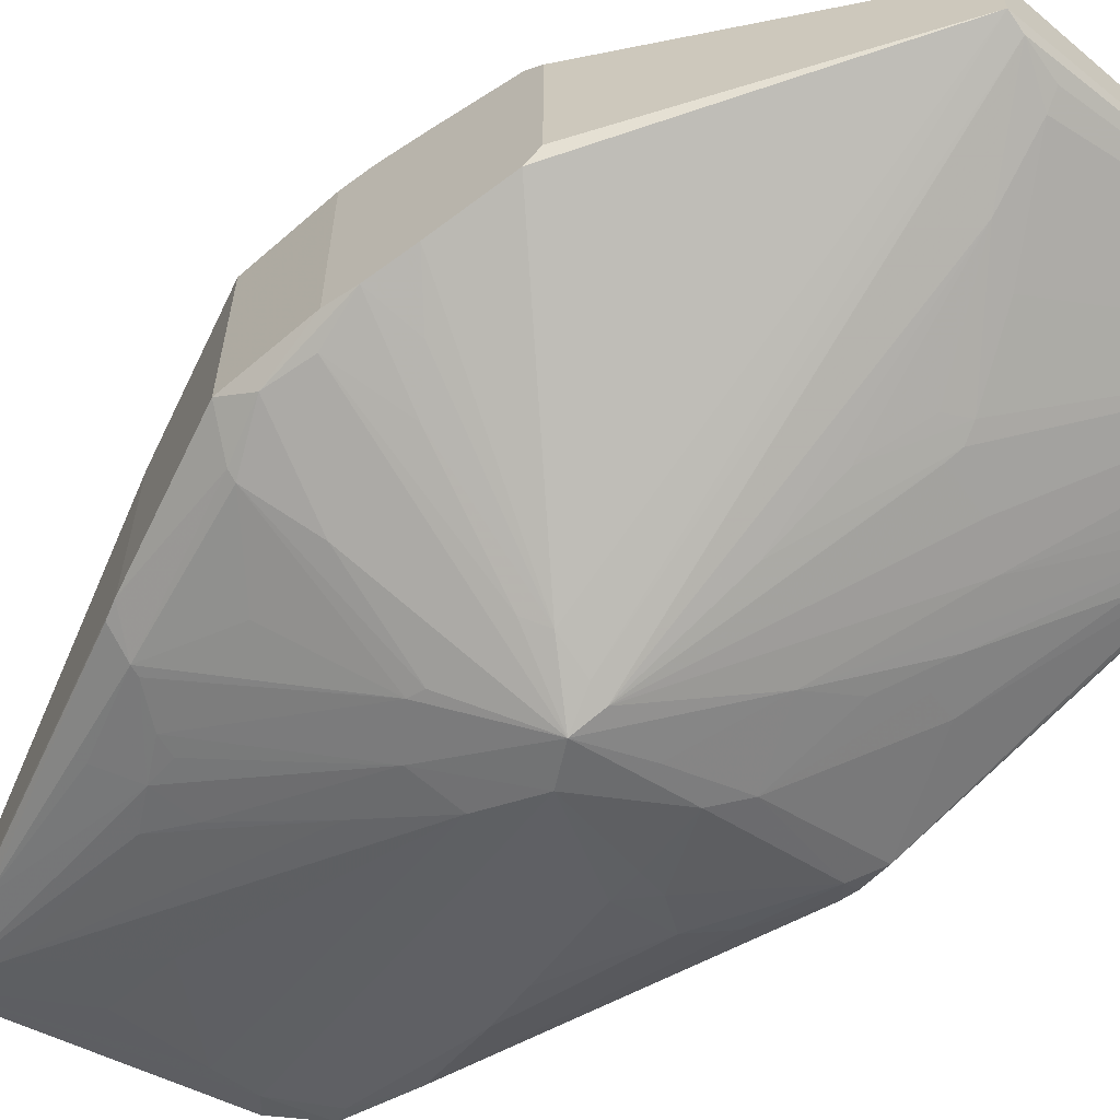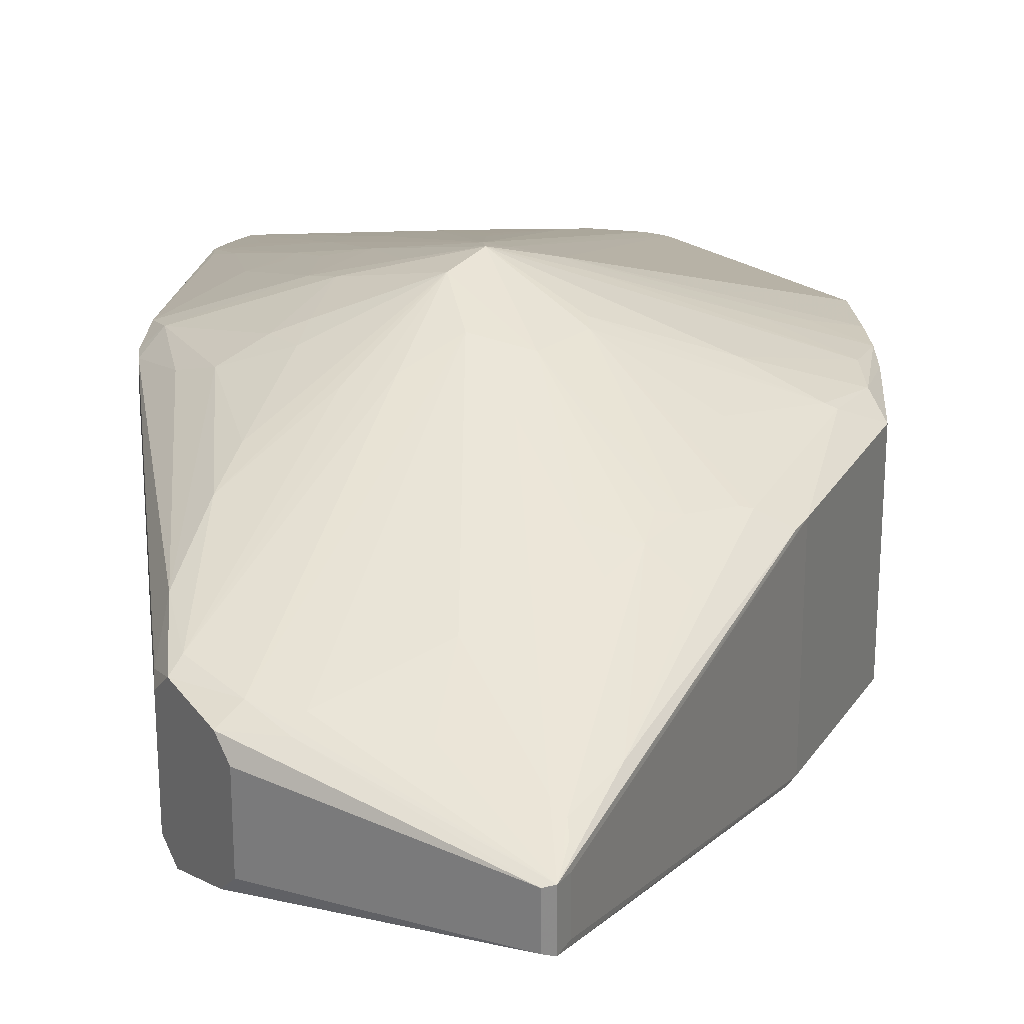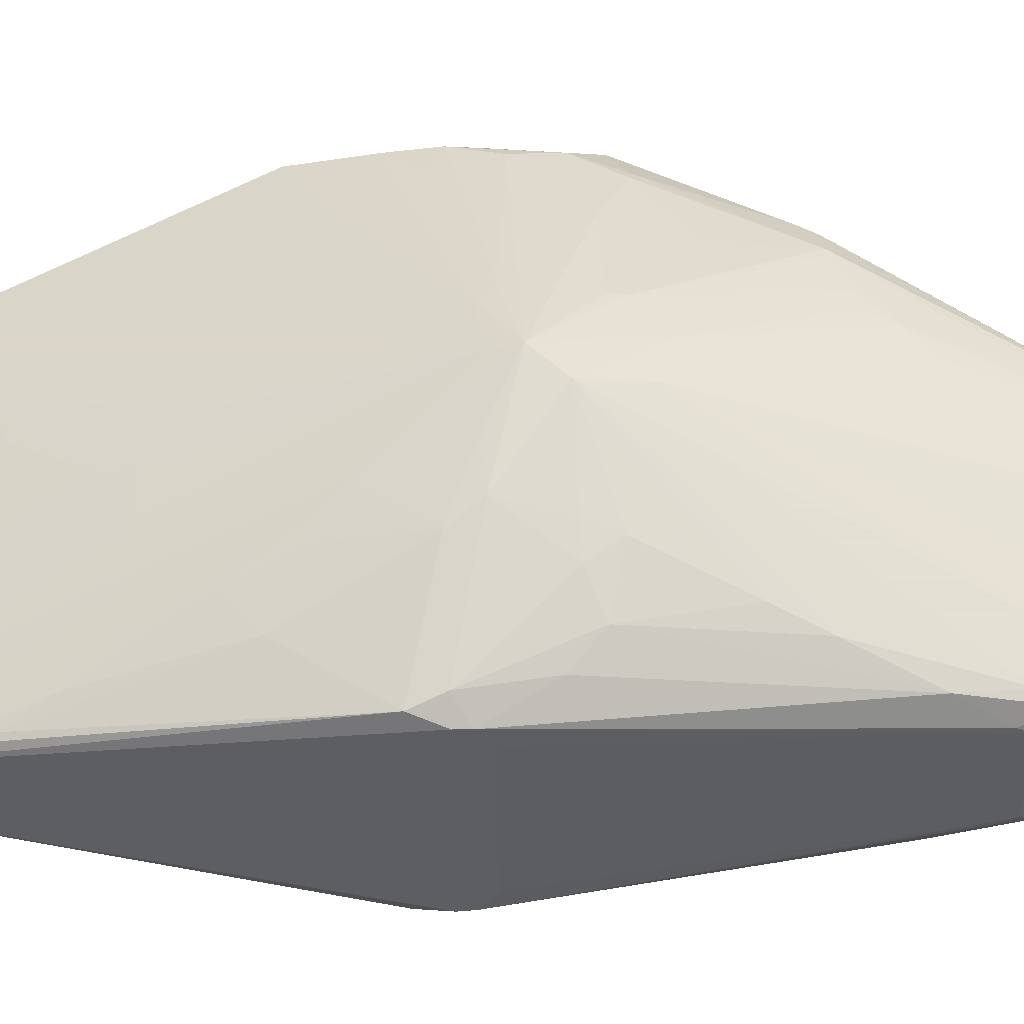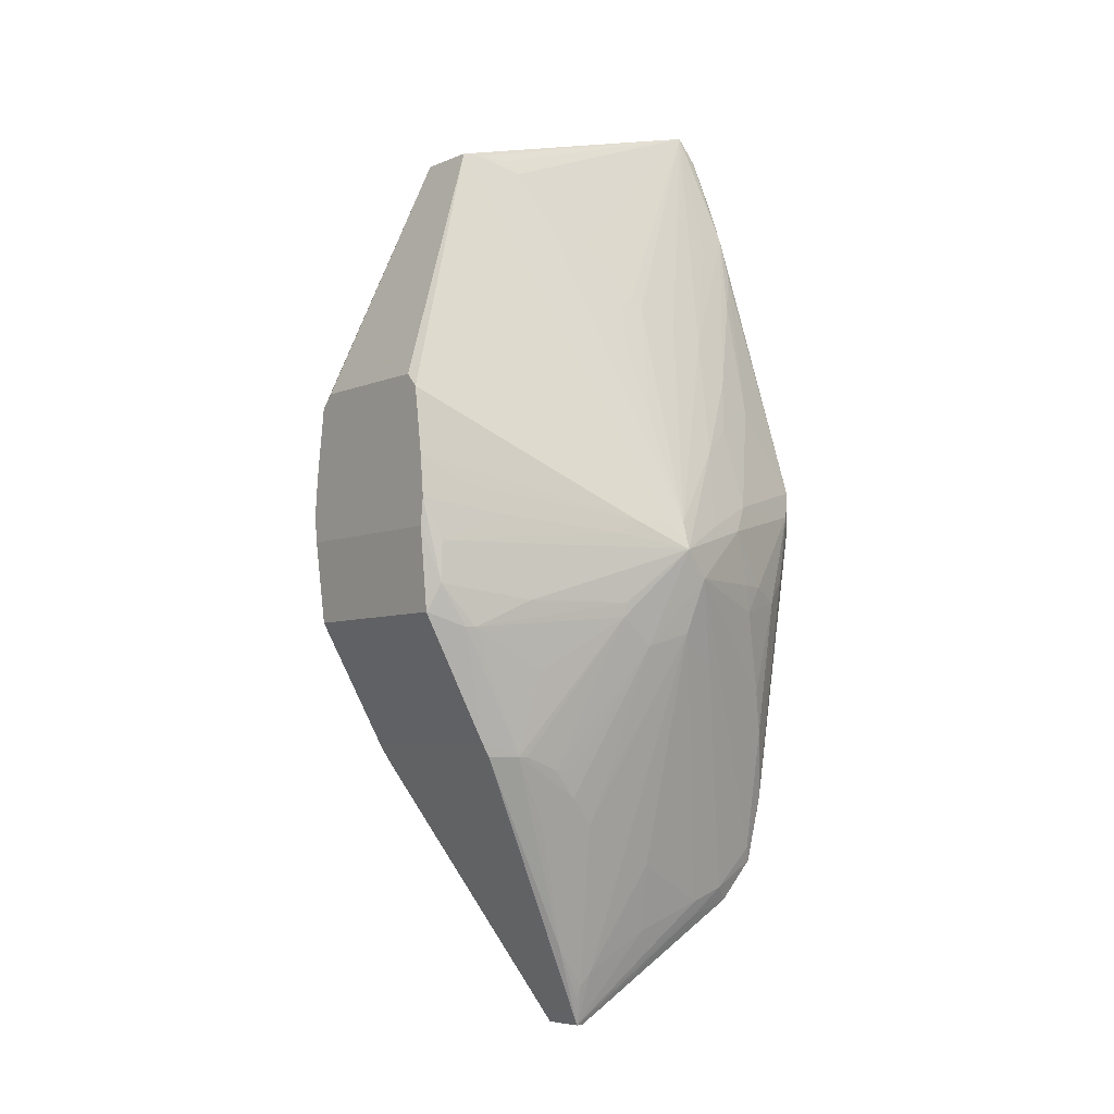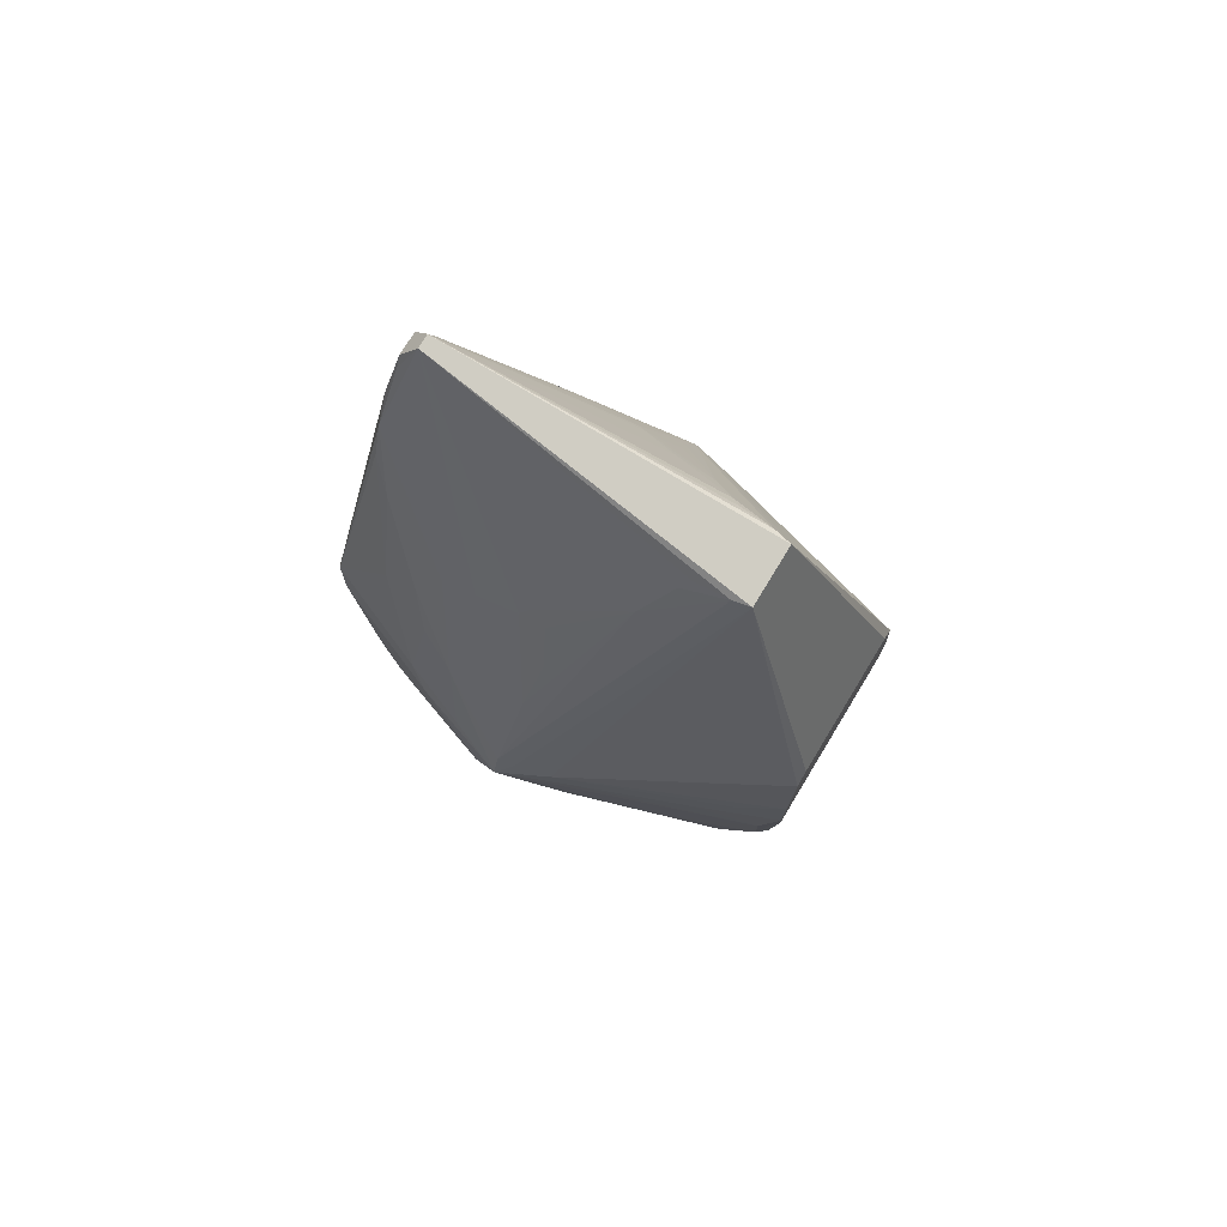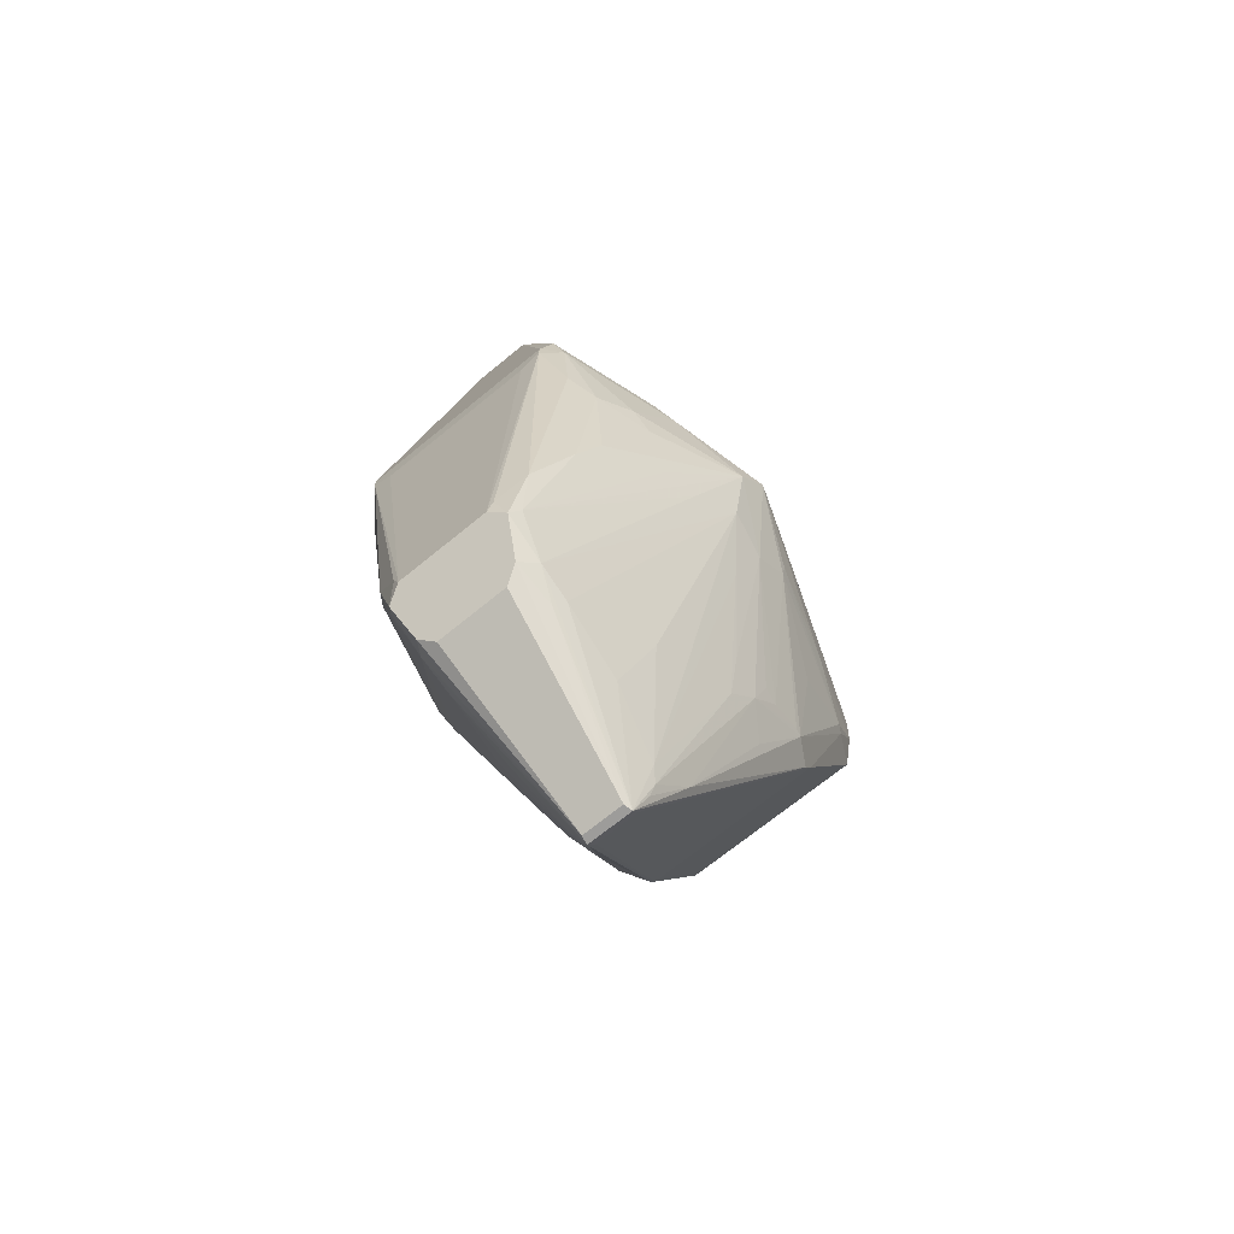
<metadata>
{"format":"obj","ext":"obj","renderer":"f3d","projection":"perspective","resolution":1024,"background":"white","views":[{"elev":-64.2,"azim":125.2,"up":"+Z"},{"elev":26.3,"azim":-3.8,"up":"+Z"},{"elev":52.1,"azim":-92.9,"up":"+Z"},{"elev":-6.0,"azim":141.7,"up":"+Y"},{"elev":75.3,"azim":31.2,"up":"+Y"},{"elev":-70.0,"azim":-50.7,"up":"+Y"}]}
</metadata>
<code>
v -0.2722 0.9241 -0.0127
v -0.2722 0.9241 0.0127
v -0.3038 0.8734 -0.02085
v -0.3038 0.8734 0.02085
v -0.3038 0.8481 -0.03128
v -0.3038 0.8481 0.03128
v -0.3196 0.7722 -0.05197
v -0.3196 0.7722 0.05197
v 0.2184 0.7722 -0.06676
v 0.2184 0.7722 0.06676
v 0.2816 0.7722 -0.06254
v 0.2816 0.7722 0.06254
v 0.3133 0.7722 -0.05576
v 0.3133 0.7722 0.05576
v 0.2025 0.7468 -0.07994
v 0.2025 0.7468 0.07994
v -0.3196 0.6962 -0.08339
v -0.3196 0.6962 0.08339
v -0.2563 0.6709 -0.1006
v -0.2563 0.6709 0.1006
v 0.1551 0.6456 -0.1202
v 0.1551 0.6456 0.1202
v -0.3196 0.6203 -0.1057
v -0.3196 0.6203 0.1057
v 0.07595 0.6203 -0.1318
v 0.07595 0.6203 0.1318
v -0.288 0.5443 -0.1369
v -0.288 0.5443 0.1369
v -0.003165 0.519 -0.1724
v -0.003165 0.519 0.1724
v -0.01899 0.4937 -0.1821
v -0.01899 0.4937 0.1821
v 0.02848 0.4937 -0.1807
v 0.02848 0.4937 0.1807
v -0.0981 0.4684 -0.1869
v -0.0981 0.4684 0.1869
v -0.01899 0.4684 -0.1911
v -0.01899 0.4684 0.1911
v -0.1614 0.443 -0.1898
v -0.1614 0.443 0.1898
v 0.0443 0.3924 -0.2171
v 0.0443 0.3924 0.2171
v -0.2089 0.3671 -0.2071
v -0.2089 0.3671 0.2071
v -0.2722 0.3165 -0.2041
v -0.2722 0.3165 0.2041
v -0.2247 0.3165 -0.2166
v -0.2247 0.3165 0.2166
v 0.4873 0.3165 -0.1294
v 0.4873 0.3165 0.1294
v 0.4873 0.2911 -0.1534
v 0.4873 0.2911 0.1534
v -0.1772 0.2658 -0.2426
v -0.1772 0.2658 0.2426
v 0.02848 0.2658 -0.2634
v 0.02848 0.2658 0.2634
v -0.1297 0.2405 -0.2604
v -0.1297 0.2405 0.2604
v -0.1139 0.2152 -0.2711
v -0.1139 0.2152 0.2711
v -0.3829 0.1646 -0.2054
v -0.3829 0.1646 0.2054
v 0.4873 0.1646 -0.1717
v 0.4873 0.1646 0.1717
v -0.3987 0.1139 -0.1897
v -0.3987 0.1139 0.1897
v -0.3671 0.1139 -0.2187
v -0.3671 0.1139 0.2187
v -0.193 0.1139 -0.279
v -0.193 0.1139 0.279
v 0.4082 0.1139 -0.2049
v 0.4082 0.1139 0.2049
v -0.3987 0.08861 -0.1883
v -0.3987 0.08861 0.1883
v 0.4873 0.08861 -0.179
v 0.4873 0.08861 0.179
v -0.3987 0.06329 -0.1495
v -0.3987 0.06329 0.1495
v -0.1614 0.06329 -0.2975
v -0.1614 0.06329 0.2975
v -0.08228 0.06329 -0.3173
v -0.08228 0.06329 0.3173
v 0.01266 0.06329 -0.3363
v 0.01266 0.06329 0.3363
v 0.0443 0.06329 -0.3298
v 0.0443 0.06329 0.3298
v 0.1076 0.06329 -0.315
v 0.1076 0.06329 0.315
v 0.3449 0.06329 -0.2316
v 0.3449 0.06329 0.2316
v 0.1392 0.03797 -0.306
v 0.1392 0.03797 0.306
v 0.4873 0.03797 -0.1732
v 0.4873 0.03797 0.1732
v 0.01266 0.01266 -0.3514
v 0.01266 0.01266 0.3514
v 0.4557 0.01266 -0.1944
v 0.4557 0.01266 0.1944
v -0.3513 -0.01266 -0.2163
v -0.3513 -0.01266 0.2163
v -0.2405 -0.03797 -0.2702
v -0.2405 -0.03797 0.2702
v -0.193 -0.03797 -0.2872
v -0.193 -0.03797 0.2872
v -0.03481 -0.03797 -0.3413
v -0.03481 -0.03797 0.3413
v -0.3038 -0.06329 -0.2411
v -0.3038 -0.06329 0.2411
v 0.4557 -0.06329 -0.1925
v 0.4557 -0.06329 0.1925
v -0.2089 -0.08861 -0.2766
v -0.2089 -0.08861 0.2766
v 0.1234 -0.08861 -0.3036
v 0.1234 -0.08861 0.3036
v 0.2975 -0.08861 -0.2481
v 0.2975 -0.08861 0.2481
v 0.1234 -0.1139 -0.2986
v 0.1234 -0.1139 0.2986
v 0.4715 -0.1139 -0.1694
v 0.4715 -0.1139 0.1694
v -0.01899 -0.1392 -0.3094
v -0.01899 -0.1392 0.3094
v 0.3924 -0.1392 -0.2092
v 0.3924 -0.1392 0.2092
v 0.4082 -0.1392 -0.2014
v 0.4082 -0.1392 0.2014
v 0.06013 -0.1646 -0.2945
v 0.06013 -0.1646 0.2945
v -0.1614 -0.1899 -0.2701
v -0.1614 -0.1899 0.2701
v -0.0981 -0.1899 -0.2829
v -0.0981 -0.1899 0.2829
v 0.2658 -0.2152 -0.2313
v 0.2658 -0.2152 0.2313
v -0.2722 -0.2405 -0.228
v -0.2722 -0.2405 0.228
v 0.02848 -0.2658 -0.2622
v 0.02848 -0.2658 0.2622
v -0.3038 -0.3165 -0.2014
v -0.3038 -0.3165 0.2014
v 0.3449 -0.3418 -0.164
v 0.3449 -0.3418 0.164
v 0.2658 -0.3671 -0.1936
v 0.2658 -0.3671 0.1936
v 0.2816 -0.3671 -0.19
v 0.2816 -0.3671 0.19
v 0.3291 -0.3671 -0.1634
v 0.3291 -0.3671 0.1634
v 0.1709 -0.3924 -0.2038
v 0.1709 -0.3924 0.2038
v 0.2025 -0.3924 -0.1983
v 0.2025 -0.3924 0.1983
v 0.09177 -0.4177 -0.2047
v 0.09177 -0.4177 0.2047
v -0.3513 -0.443 -0.1499
v -0.3513 -0.443 0.1499
v -0.1139 -0.443 -0.1937
v -0.1139 -0.443 0.1937
v 0.1551 -0.443 -0.19
v 0.1551 -0.443 0.19
v 0.1076 -0.4937 -0.177
v 0.1076 -0.4937 0.177
v 0.2025 -0.4937 -0.1582
v 0.2025 -0.4937 0.1582
v -0.3671 -0.519 -0.0988
v -0.3671 -0.519 0.0988
v -0.3671 -0.5443 -0.08676
v -0.3671 -0.5443 0.08676
v -0.3354 -0.5443 -0.1296
v -0.3354 -0.5443 0.1296
v -0.3513 -0.5696 -0.1161
v -0.3513 -0.5696 0.1161
v -0.05063 -0.5696 -0.154
v -0.05063 -0.5696 0.154
v -0.2722 -0.6203 -0.116
v -0.2722 -0.6203 0.116
v -0.3038 -0.6456 -0.09514
v -0.3038 -0.6456 0.09514
v -0.2089 -0.6456 -0.1139
v -0.2089 -0.6456 0.1139
v -0.288 -0.6709 -0.06685
v -0.288 -0.6709 0.06685
v -0.2247 -0.6709 -0.09898
v -0.2247 -0.6709 0.09898
v -0.08228 -0.6962 -0.1043
v -0.08228 -0.6962 0.1043
v 0.1076 -0.7215 -0.08789
v 0.1076 -0.7215 0.08789
v 0.02848 -0.7722 -0.08113
v 0.02848 -0.7722 0.08113
v 0.0443 -0.7975 -0.07124
v 0.0443 -0.7975 0.07124
v 0.0443 -0.8228 -0.06047
v 0.0443 -0.8228 0.06047
v 0.0443 -0.8481 -0.03925
v 0.0443 -0.8481 0.03925
v 0.01266 -0.8734 -0.0381
v 0.01266 -0.8734 0.0381
v 0.02848 -0.8734 -0.04147
v 0.02848 -0.8734 0.04147
f 66 8 62
f 18 8 62
f 110 94 120
f 67 99 107
f 67 69 61
f 67 73 99
f 67 73 65
f 67 61 65
f 175 179 121
f 105 127 95
f 105 127 121
f 177 175 171
f 177 181 197
f 45 69 61
f 87 85 95
f 87 89 71
f 87 13 85
f 19 1 17
f 19 39 17
f 19 39 1
f 83 55 31
f 83 55 21
f 83 85 95
f 166 168 172
f 60 18 40
f 82 80 96
f 82 60 96
f 112 136 108
f 4 18 8
f 20 40 2
f 20 18 2
f 20 18 40
f 24 18 62
f 24 18 28
f 24 46 62
f 24 46 28
f 52 50 14
f 15 25 21
f 15 25 1
f 36 40 2
f 75 89 97
f 75 89 71
f 76 110 94
f 165 167 171
f 165 73 167
f 185 173 179
f 157 179 121
f 157 173 121
f 157 173 179
f 117 127 95
f 155 165 171
f 155 165 73
f 155 73 99
f 155 99 107
f 131 175 121
f 131 105 121
f 169 155 171
f 169 175 171
f 169 131 105
f 169 131 175
f 183 177 197
f 183 177 175
f 178 198 182
f 125 123 145
f 115 97 95
f 59 39 17
f 59 57 17
f 59 83 39
f 59 83 95
f 59 81 95
f 59 81 69
f 23 61 17
f 23 45 61
f 43 57 17
f 91 87 95
f 91 87 89
f 91 97 95
f 91 89 97
f 41 55 21
f 41 55 31
f 29 31 1
f 29 25 1
f 29 25 21
f 29 41 31
f 35 39 1
f 35 83 39
f 35 31 1
f 186 180 200
f 186 174 180
f 158 180 122
f 158 174 122
f 158 174 180
f 190 186 200
f 190 186 174
f 190 138 122
f 190 174 122
f 126 110 120
f 128 138 122
f 77 73 167
f 140 136 108
f 74 166 168
f 74 78 168
f 44 18 28
f 44 46 28
f 70 82 80
f 70 46 62
f 70 82 60
f 102 112 108
f 6 4 2
f 6 18 2
f 6 4 18
f 5 3 1
f 5 1 17
f 5 3 17
f 7 3 17
f 7 61 65
f 7 61 17
f 11 13 1
f 11 13 85
f 11 83 85
f 11 83 21
f 11 15 21
f 12 14 2
f 12 86 14
f 26 30 2
f 26 16 2
f 84 36 40
f 84 86 96
f 84 12 86
f 84 60 96
f 84 60 40
f 98 76 110
f 137 127 121
f 199 185 179
f 199 183 197
f 199 175 179
f 199 183 175
f 133 123 145
f 133 117 145
f 133 117 123
f 139 105 135
f 139 169 155
f 139 135 107
f 139 155 107
f 111 135 107
f 111 105 135
f 111 103 105
f 101 67 107
f 101 111 107
f 101 111 103
f 79 67 69
f 79 103 105
f 79 101 67
f 79 101 103
f 79 105 95
f 79 81 95
f 79 81 69
f 176 178 172
f 176 170 172
f 176 132 170
f 176 180 200
f 176 180 122
f 176 132 122
f 109 125 123
f 109 115 97
f 109 115 123
f 109 125 119
f 109 75 97
f 109 93 119
f 109 75 93
f 141 147 145
f 141 125 145
f 141 125 119
f 141 199 195
f 141 199 147
f 113 117 123
f 113 115 123
f 113 117 95
f 113 115 95
f 47 45 69
f 47 43 45
f 27 23 45
f 27 43 45
f 27 23 17
f 27 43 17
f 33 41 21
f 33 29 21
f 33 29 41
f 37 83 31
f 37 35 31
f 37 35 83
f 192 190 200
f 142 196 200
f 142 148 200
f 142 126 120
f 142 148 146
f 142 126 146
f 124 126 110
f 124 126 146
f 118 128 96
f 106 132 170
f 106 132 122
f 106 140 136
f 106 112 136
f 106 128 96
f 106 128 122
f 106 80 96
f 156 74 100
f 156 100 108
f 156 140 108
f 156 166 172
f 156 74 166
f 156 140 170
f 156 170 172
f 68 74 66
f 68 66 62
f 68 74 100
f 68 100 108
f 68 102 108
f 68 102 80
f 68 70 62
f 68 70 80
f 58 60 18
f 58 44 18
f 48 44 46
f 48 70 46
f 92 98 96
f 9 15 1
f 9 11 1
f 9 11 15
f 10 16 2
f 10 12 2
f 10 12 16
f 22 26 30
f 22 26 16
f 22 12 16
f 22 84 12
f 38 84 36
f 151 117 127
f 187 147 145
f 187 199 147
f 189 199 185
f 189 137 121
f 189 185 173
f 189 173 121
f 153 137 127
f 153 159 127
f 129 169 105
f 129 139 105
f 129 139 169
f 184 198 200
f 184 176 200
f 184 178 198
f 184 176 178
f 53 47 69
f 53 47 43
f 53 43 57
f 53 59 69
f 53 59 57
f 51 13 49
f 51 87 13
f 188 148 200
f 188 148 146
f 160 188 192
f 116 124 110
f 116 98 96
f 116 98 110
f 134 124 146
f 134 118 146
f 134 118 124
f 130 140 170
f 130 106 170
f 130 106 140
f 104 102 80
f 104 106 80
f 104 102 112
f 104 106 112
f 54 48 44
f 54 48 70
f 54 58 44
f 54 70 60
f 54 58 60
f 90 98 76
f 90 92 98
f 32 36 2
f 32 38 36
f 32 30 2
f 32 42 30
f 32 38 84
f 143 159 145
f 143 151 159
f 143 117 145
f 143 151 117
f 149 159 127
f 149 151 127
f 149 151 159
f 163 159 145
f 163 187 145
f 163 187 159
f 191 187 159
f 191 189 199
f 63 87 71
f 63 51 87
f 63 75 71
f 194 192 200
f 194 188 200
f 194 188 192
f 152 118 128
f 164 188 146
f 164 160 146
f 164 160 188
f 154 128 138
f 154 160 128
f 114 118 124
f 114 116 124
f 114 118 96
f 114 116 96
f 72 64 76
f 72 90 76
f 34 22 30
f 34 42 30
f 34 42 22
f 56 22 84
f 56 42 22
f 56 32 84
f 56 32 42
f 193 187 199
f 193 191 199
f 193 191 187
f 161 191 189
f 161 189 137
f 161 153 137
f 161 153 159
f 161 191 159
f 144 160 146
f 144 152 160
f 144 118 146
f 144 152 118
f 150 160 128
f 150 152 128
f 150 152 160
f 162 160 192
f 162 154 160
f 162 192 190
f 162 190 138
f 162 154 138
f 88 90 92
f 88 72 90
f 88 92 96
f 88 72 64
f 88 64 52
f 88 86 96
f 88 52 14
f 88 86 14
f 13 14 2
f 13 1 2
f 13 50 49
f 13 50 14
f 93 119 120
f 93 94 120
f 198 182 181
f 198 181 197
f 3 1 2
f 3 4 2
f 178 167 171
f 178 168 172
f 178 177 171
f 178 182 181
f 178 167 168
f 178 177 181
f 77 167 168
f 77 78 168
f 74 73 65
f 74 66 65
f 74 77 73
f 74 77 78
f 7 4 8
f 7 3 4
f 7 66 65
f 7 66 8
f 199 198 197
f 199 198 200
f 199 196 200
f 199 195 196
f 142 195 196
f 142 141 195
f 142 119 120
f 142 141 119
f 63 64 76
f 63 50 49
f 63 64 52
f 63 93 94
f 63 52 50
f 63 75 93
f 63 76 94
f 63 51 49

</code>
